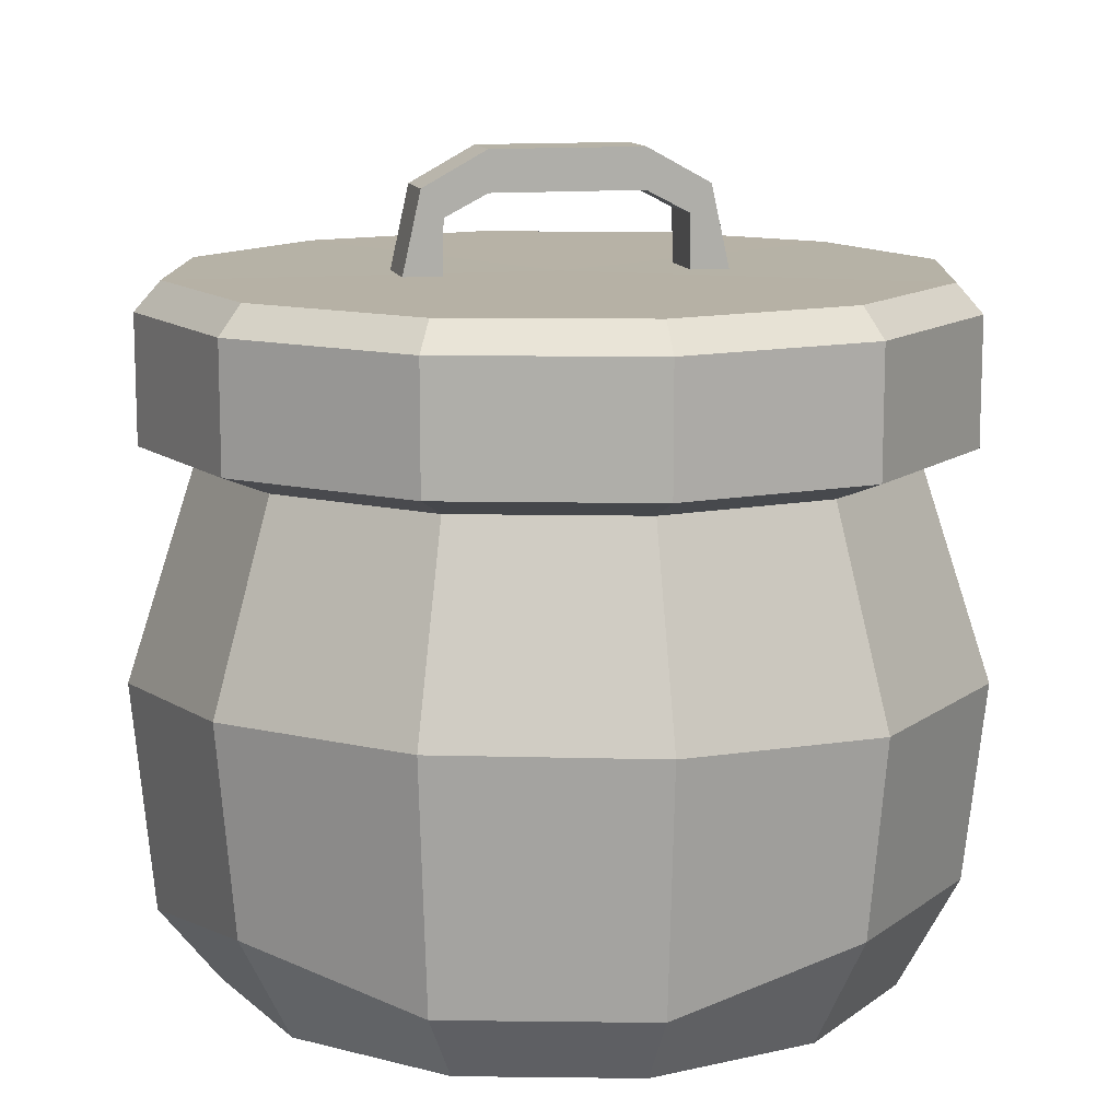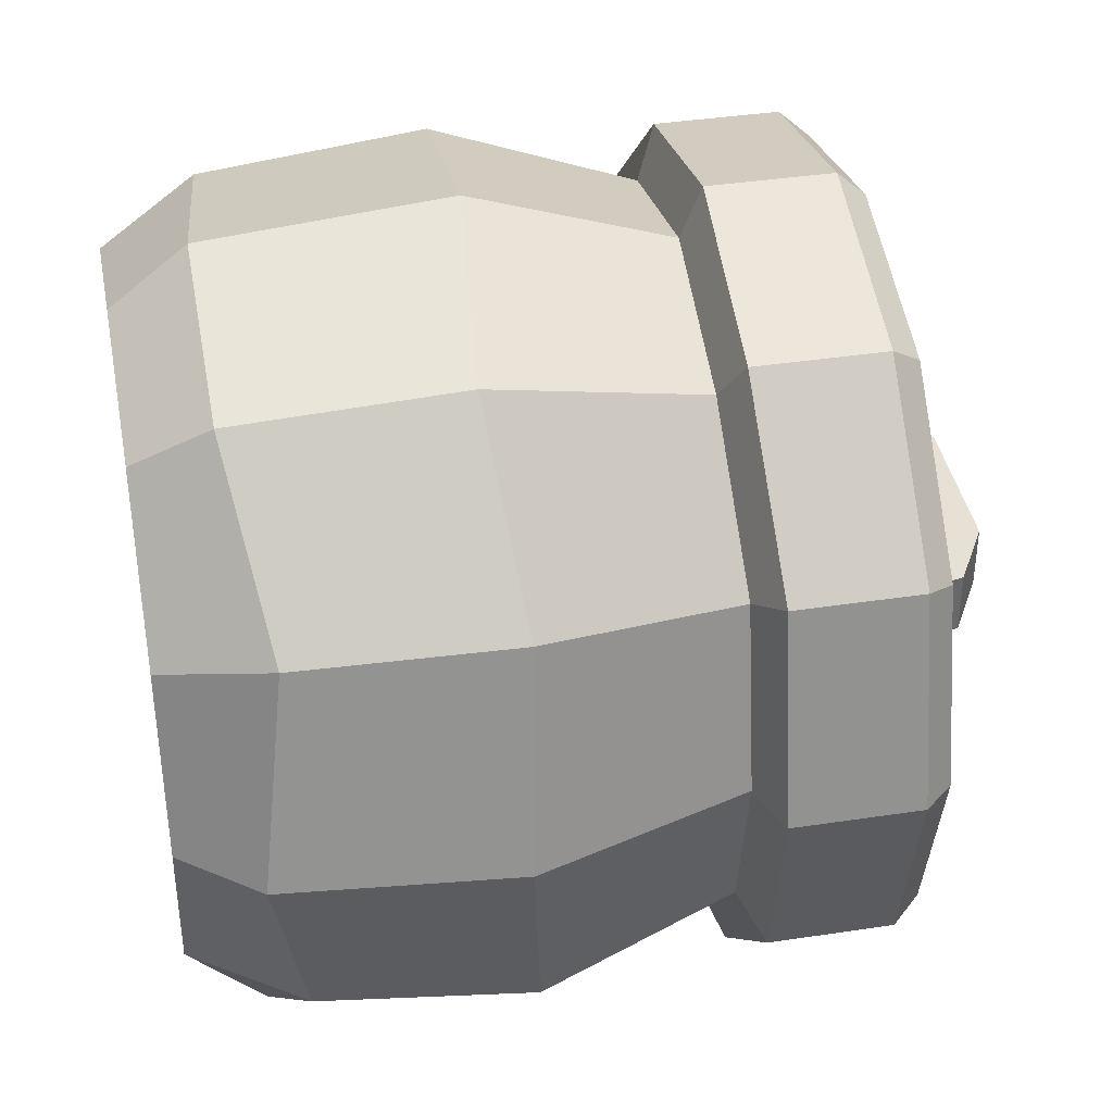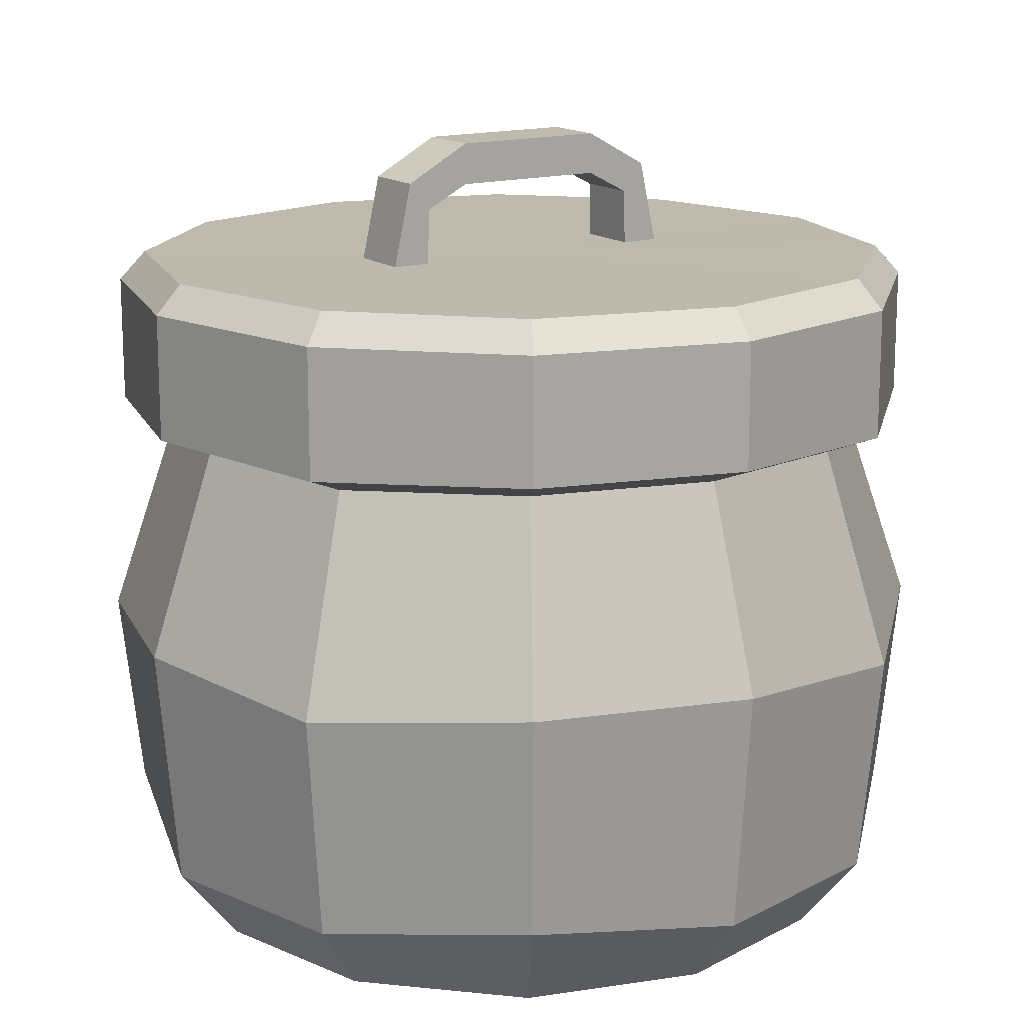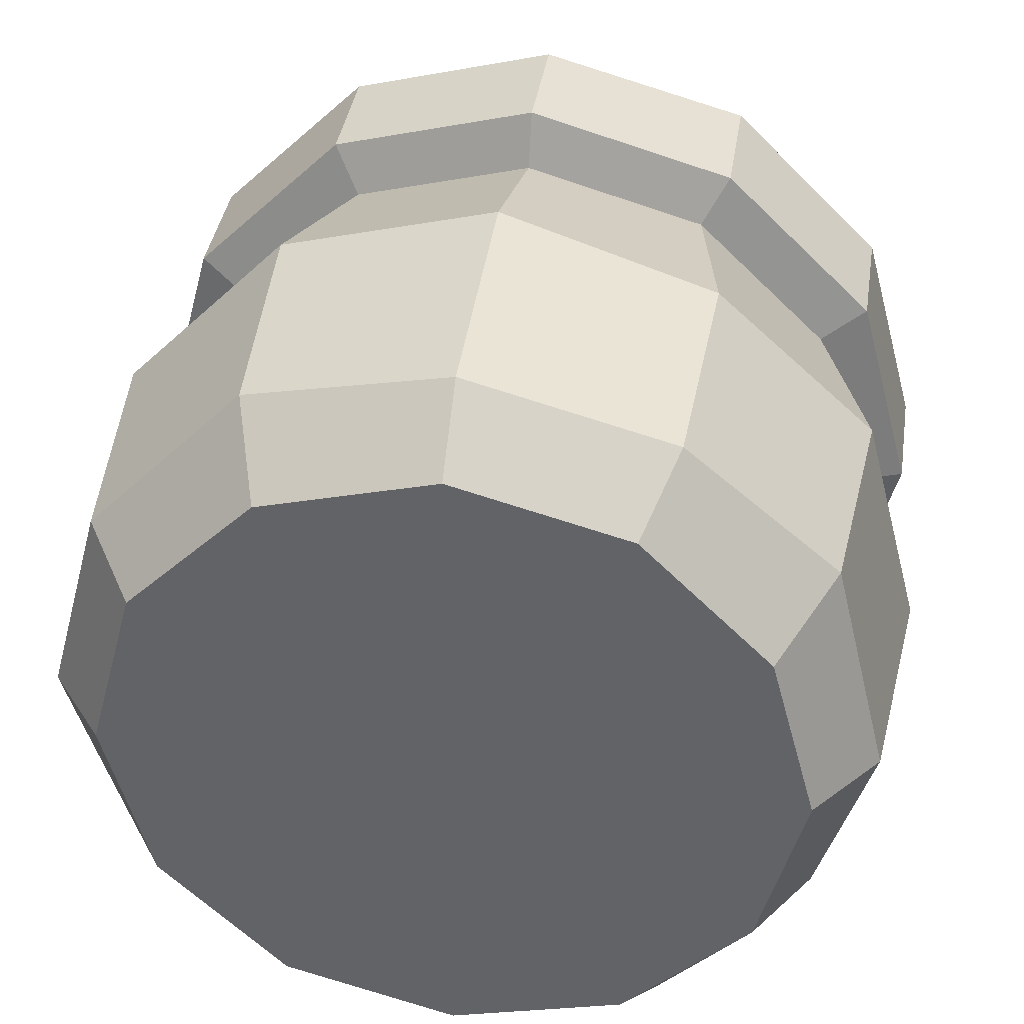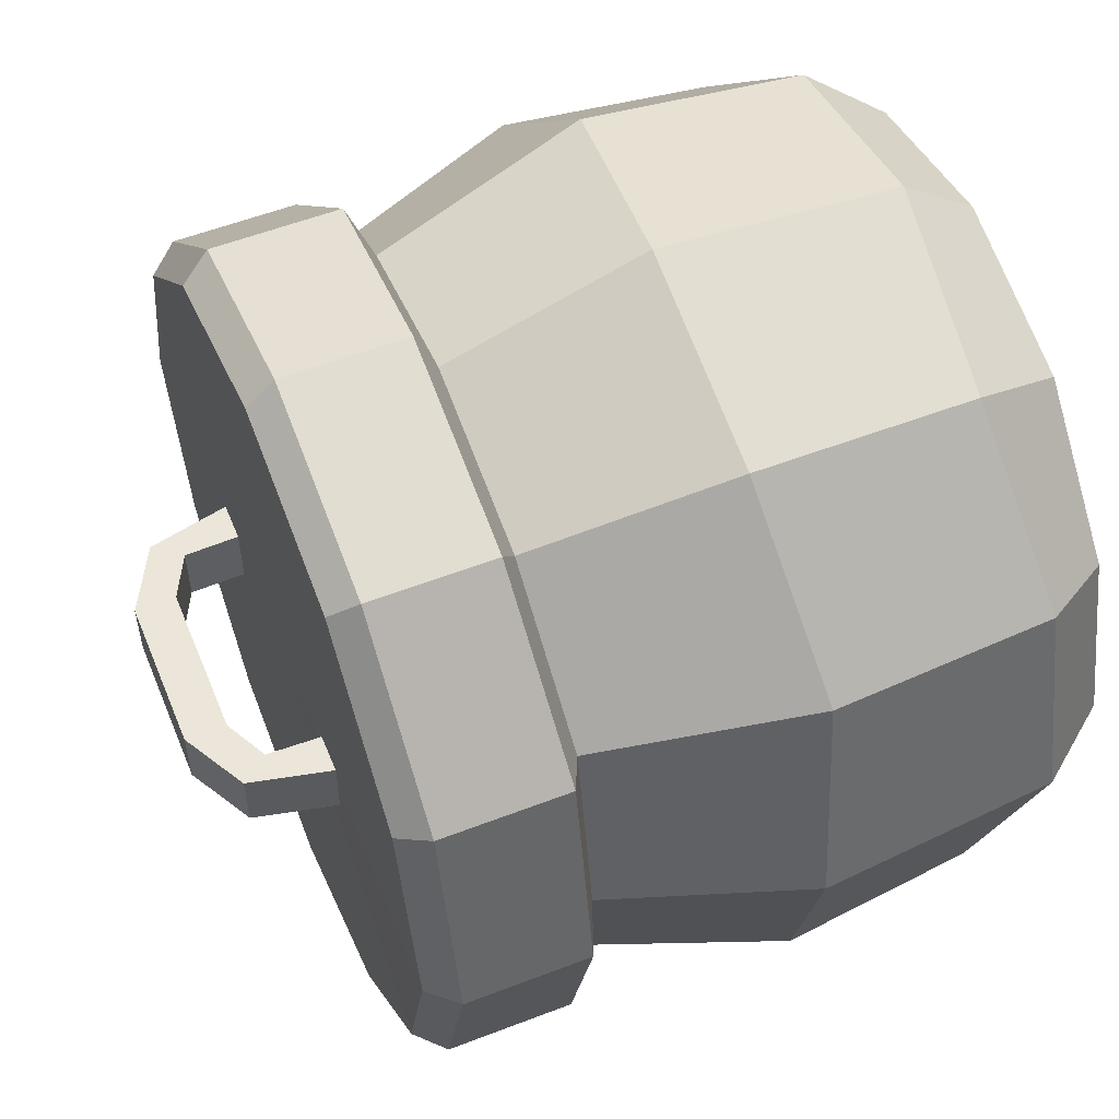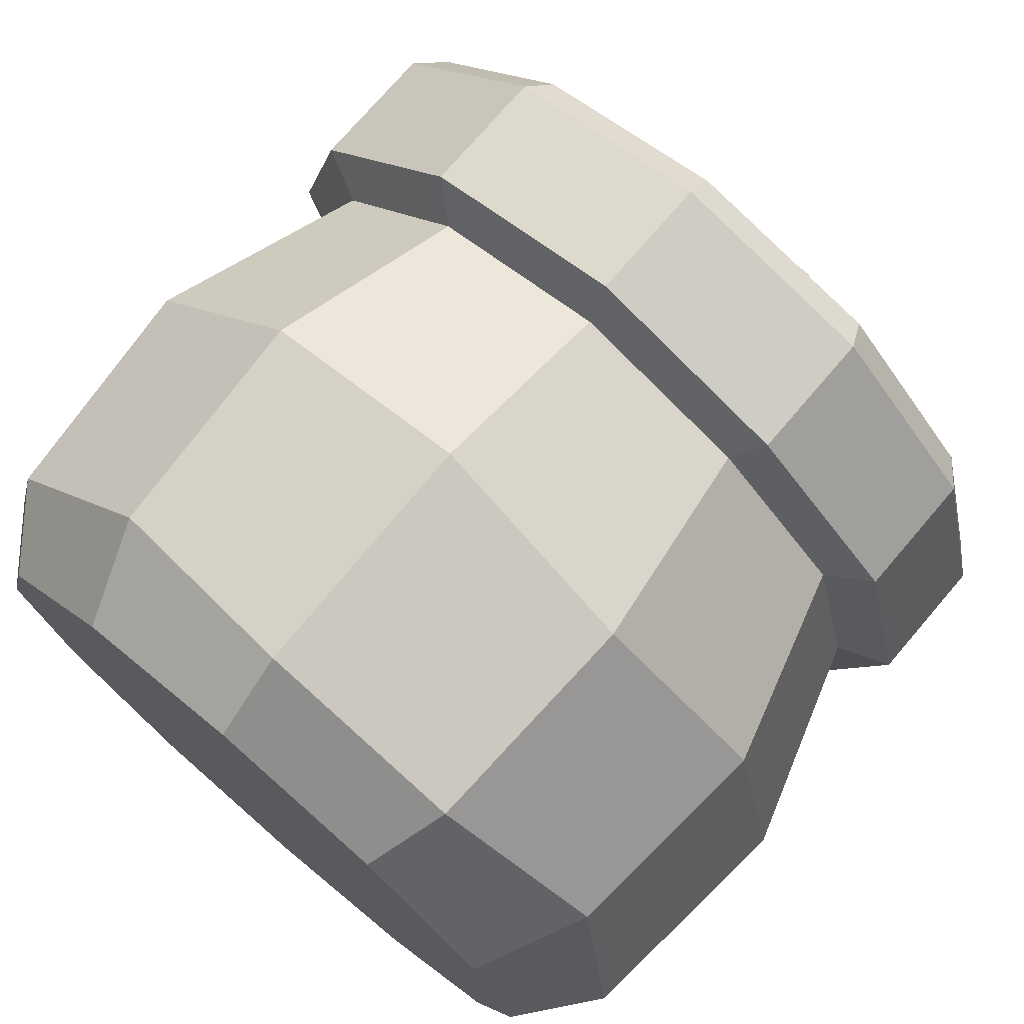
<metadata>
{"format":"obj","ext":"obj","renderer":"f3d","projection":"perspective","resolution":1024,"background":"white","views":[{"elev":12.2,"azim":166.6,"up":"+Y"},{"elev":39.3,"azim":79.3,"up":"+Z"},{"elev":15.4,"azim":-32.7,"up":"+Y"},{"elev":38.0,"azim":8.6,"up":"+Z"},{"elev":55.6,"azim":-112.1,"up":"+Z"},{"elev":74.2,"azim":40.5,"up":"+Z"}]}
</metadata>
<code>
v 0.2796 0.08795 -0.1614
v 0.1614 0.06078 -0.2796
v 0 0.06078 -0.3229
v -0.1614 0.0913 -0.2796
v -0.2796 0.0913 -0.1614
v -0.3229 0.06078 0
v -0.2796 0.06078 0.1614
v -0.1614 0.07584 0.2796
v 0 0.06078 0.3229
v 0.1614 0.06078 0.2796
v 0.2796 0.0839 0.1614
v 0.3229 0.06078 0
v 0.2944 0.2559 -0.17
v 0.17 0.2583 -0.2944
v 0 0.2566 -0.3399
v -0.17 0.2488 -0.2944
v -0.2944 0.2488 -0.17
v -0.3399 0.2535 0
v -0.2944 0.241 0.17
v -0.17 0.2552 0.2944
v 0 0.2546 0.3399
v 0.17 0.2379 0.2944
v 0.2944 0.2523 0.17
v 0.3399 0.2441 0
v 0.238 0 -0.1374
v 0.1374 0 -0.238
v 0 0 0
v 0 0 -0.2748
v -0.1374 0 -0.238
v -0.238 0 -0.1374
v -0.2748 0 0
v -0.238 0 0.1374
v -0.1374 0 0.238
v 0 0 0.2748
v 0.1374 0 0.238
v 0.238 0 0.1374
v 0.2748 0 0
v 0.2287 0.06246 -0.1321
v 0.1321 0.06246 -0.2287
v 0 0.06246 0
v 0 0.06246 -0.2641
v -0.1321 0.06246 -0.2287
v -0.2287 0.06246 -0.1321
v -0.2641 0.06246 0
v -0.2287 0.06246 0.1321
v -0.1321 0.06246 0.2287
v 0 0.06246 0.2641
v 0.1321 0.06246 0.2287
v 0.2287 0.06246 0.1321
v 0.2641 0.06246 0
v 0.2469 0.4143 -0.1426
v 0.1426 0.4149 -0.2469
v 0 0.4144 -0.2851
v -0.1426 0.4125 -0.2469
v -0.2469 0.4125 -0.1426
v -0.2851 0.4137 0
v -0.2469 0.4106 0.1426
v -0.1426 0.4141 0.2469
v 0 0.4139 0.2851
v 0.1426 0.4098 0.2469
v 0.2469 0.4134 0.1426
v 0.2851 0.4113 0
v 0.2831 0.4309 -0.1634
v 0.1634 0.4316 -0.2831
v 0 0.4311 -0.3269
v -0.1634 0.4289 -0.2831
v -0.2831 0.4289 -0.1634
v -0.3269 0.4302 0
v -0.2831 0.4267 0.1634
v -0.1634 0.4307 0.2831
v 0 0.4306 0.3269
v 0.1634 0.4258 0.2831
v 0.2831 0.4299 0.1634
v 0.3269 0.4276 0
v 0.265 0.5526 -0.153
v 0.153 0.5526 -0.265
v 0 0.5526 -0.306
v -0.153 0.5525 -0.265
v -0.265 0.5525 -0.153
v -0.306 0.5526 0
v -0.265 0.5523 0.153
v -0.153 0.5526 0.265
v 0 0.5526 0.306
v 0.153 0.5523 0.265
v 0.265 0.5525 0.153
v 0.306 0.5524 0
v 0 0.5515 0
v 0.06131 0.6142 0.02569
v 0.06131 0.6471 0.02569
v 0.06131 0.6471 -0.02568
v 0.06131 0.6142 -0.02568
v 0.09586 0.5962 -0.02568
v 0.09586 0.5962 0.02569
v 0.1131 0.6186 0.02569
v 0.1131 0.6186 -0.02568
v 0.09708 0.5525 -0.02568
v 0.09708 0.5525 0.02569
v 0.1279 0.5525 0.02569
v 0.1279 0.5525 -0.02568
v -0.0614 0.6142 0.02569
v -0.0614 0.6471 0.02569
v -0.0614 0.6471 -0.02568
v -0.0614 0.6142 -0.02568
v -0.09597 0.5962 -0.02568
v -0.09597 0.5962 0.02569
v -0.1132 0.6186 0.02569
v -0.1132 0.6186 -0.02568
v -0.09719 0.5525 -0.02568
v -0.09719 0.5525 0.02569
v -0.128 0.5525 0.02569
v -0.128 0.5525 -0.02568
v -0.1634 0.53 0.2831
v -0.2831 0.5288 0.1634
v -0.3269 0.5298 0
v -0.2831 0.5294 -0.1634
v -0.1634 0.5294 -0.2831
v 0 0.5301 -0.3269
v 0.1634 0.5302 -0.2831
v 0.2831 0.53 -0.1634
v 0.3269 0.5291 0
v 0.2831 0.5297 0.1634
v 0.1634 0.5286 0.2831
v 0 0.5299 0.3269
f 1 2 14 13
f 2 3 15 14
f 3 4 16 15
f 4 5 17 16
f 5 6 18 17
f 6 7 19 18
f 7 8 20 19
f 8 9 21 20
f 9 10 22 21
f 10 11 23 22
f 11 12 24 23
f 12 1 13 24
f 26 25 27
f 28 26 27
f 29 28 27
f 30 29 27
f 31 30 27
f 32 31 27
f 33 32 27
f 34 33 27
f 35 34 27
f 36 35 27
f 37 36 27
f 25 37 27
f 38 39 40
f 39 41 40
f 41 42 40
f 42 43 40
f 43 44 40
f 44 45 40
f 45 46 40
f 46 47 40
f 47 48 40
f 48 49 40
f 49 50 40
f 50 38 40
f 2 1 25 26
f 3 2 26 28
f 4 3 28 29
f 5 4 29 30
f 6 5 30 31
f 7 6 31 32
f 8 7 32 33
f 9 8 33 34
f 10 9 34 35
f 11 10 35 36
f 12 11 36 37
f 1 12 37 25
f 13 14 52 51
f 14 15 53 52
f 15 16 54 53
f 16 17 55 54
f 17 18 56 55
f 18 19 57 56
f 19 20 58 57
f 20 21 59 58
f 21 22 60 59
f 22 23 61 60
f 23 24 62 61
f 24 13 51 62
f 51 52 64 63
f 52 53 65 64
f 53 54 66 65
f 54 55 67 66
f 55 56 68 67
f 56 57 69 68
f 57 58 70 69
f 58 59 71 70
f 59 60 72 71
f 60 61 73 72
f 61 62 74 73
f 62 51 63 74
f 63 64 118 119
f 64 65 117 118
f 65 66 116 117
f 66 67 115 116
f 67 68 114 115
f 68 69 113 114
f 69 70 112 113
f 70 71 123 112
f 71 72 122 123
f 72 73 121 122
f 73 74 120 121
f 74 63 119 120
f 75 76 87
f 76 77 87
f 77 78 87
f 78 79 87
f 79 80 87
f 80 81 87
f 81 82 87
f 82 83 87
f 83 84 87
f 84 85 87
f 85 86 87
f 86 75 87
f 96 99 98 97
f 91 92 93 88
f 88 93 94 89
f 89 94 95 90
f 90 95 92 91
f 92 96 97 93
f 93 97 98 94
f 94 98 99 95
f 95 99 96 92
f 89 101 100 88
f 90 102 101 89
f 91 103 102 90
f 88 100 103 91
f 108 109 110 111
f 103 100 105 104
f 100 101 106 105
f 101 102 107 106
f 102 103 104 107
f 104 105 109 108
f 105 106 110 109
f 106 107 111 110
f 107 104 108 111
f 113 112 82 81
f 114 113 81 80
f 115 114 80 79
f 116 115 79 78
f 117 116 78 77
f 118 117 77 76
f 119 118 76 75
f 120 119 75 86
f 121 120 86 85
f 122 121 85 84
f 123 122 84 83
f 112 123 83 82

</code>
